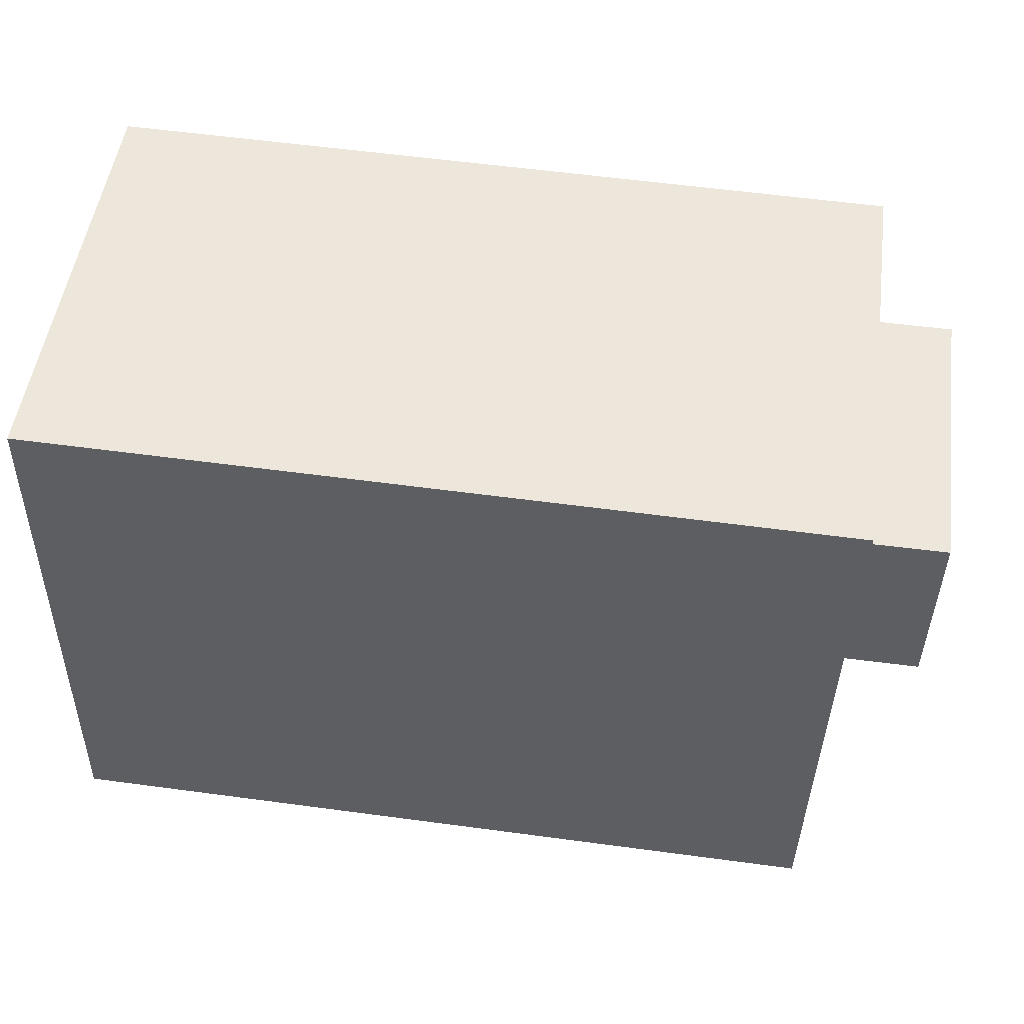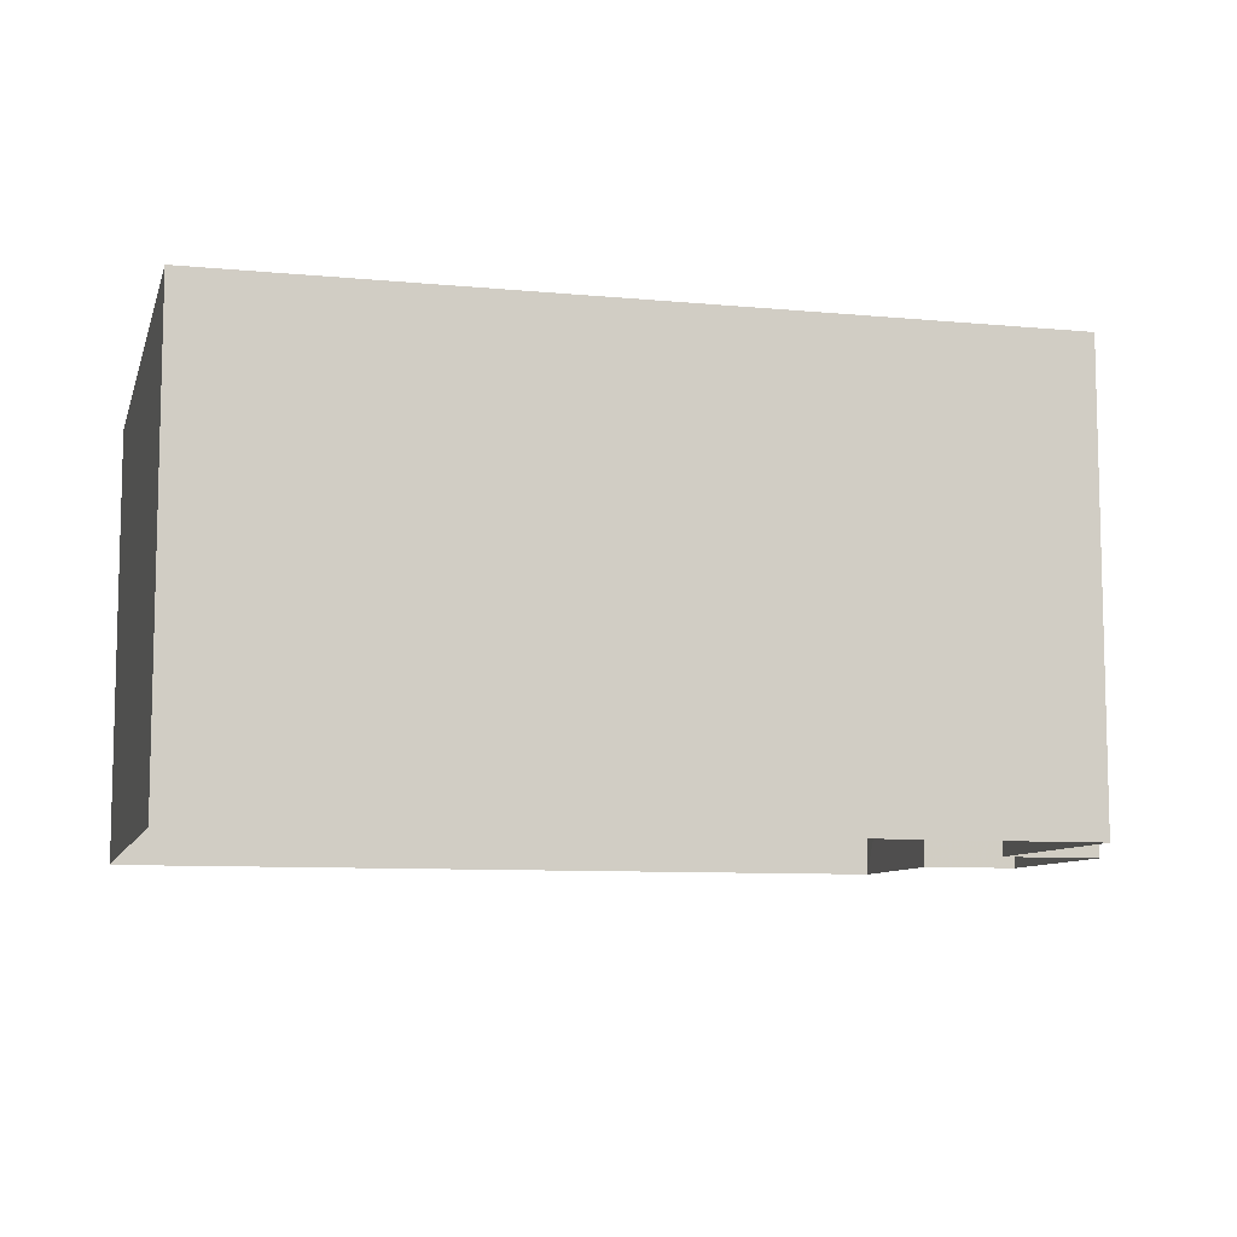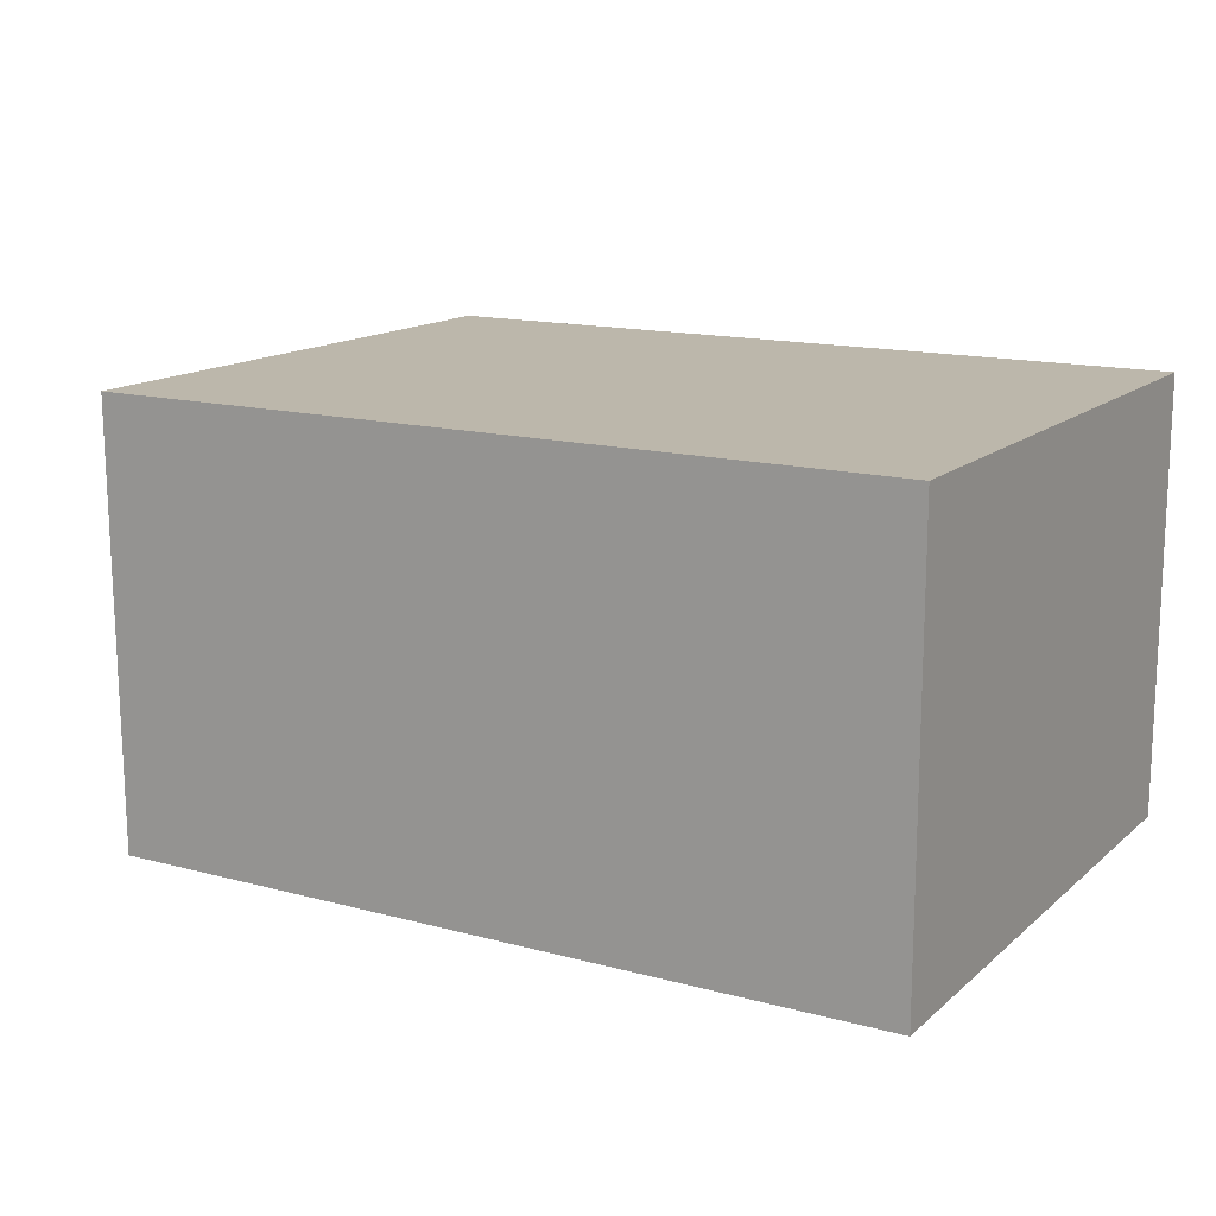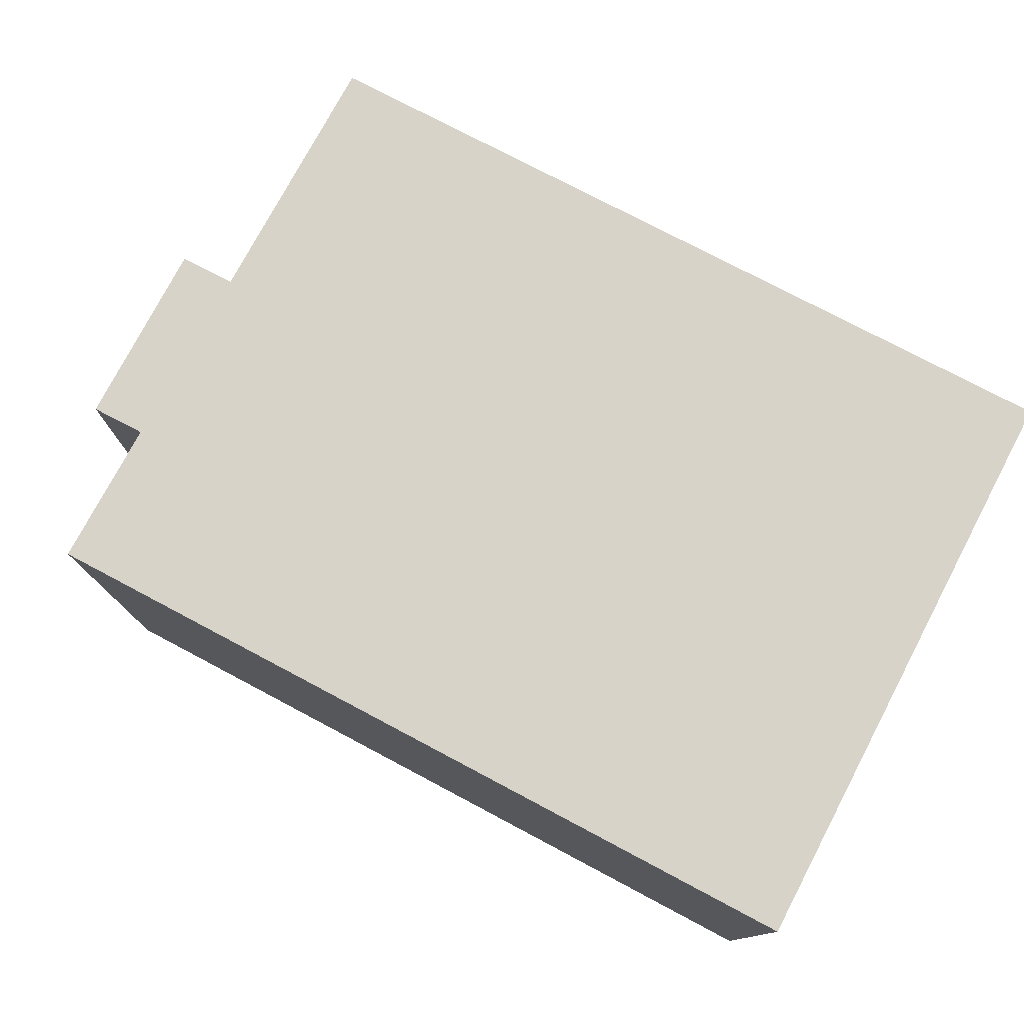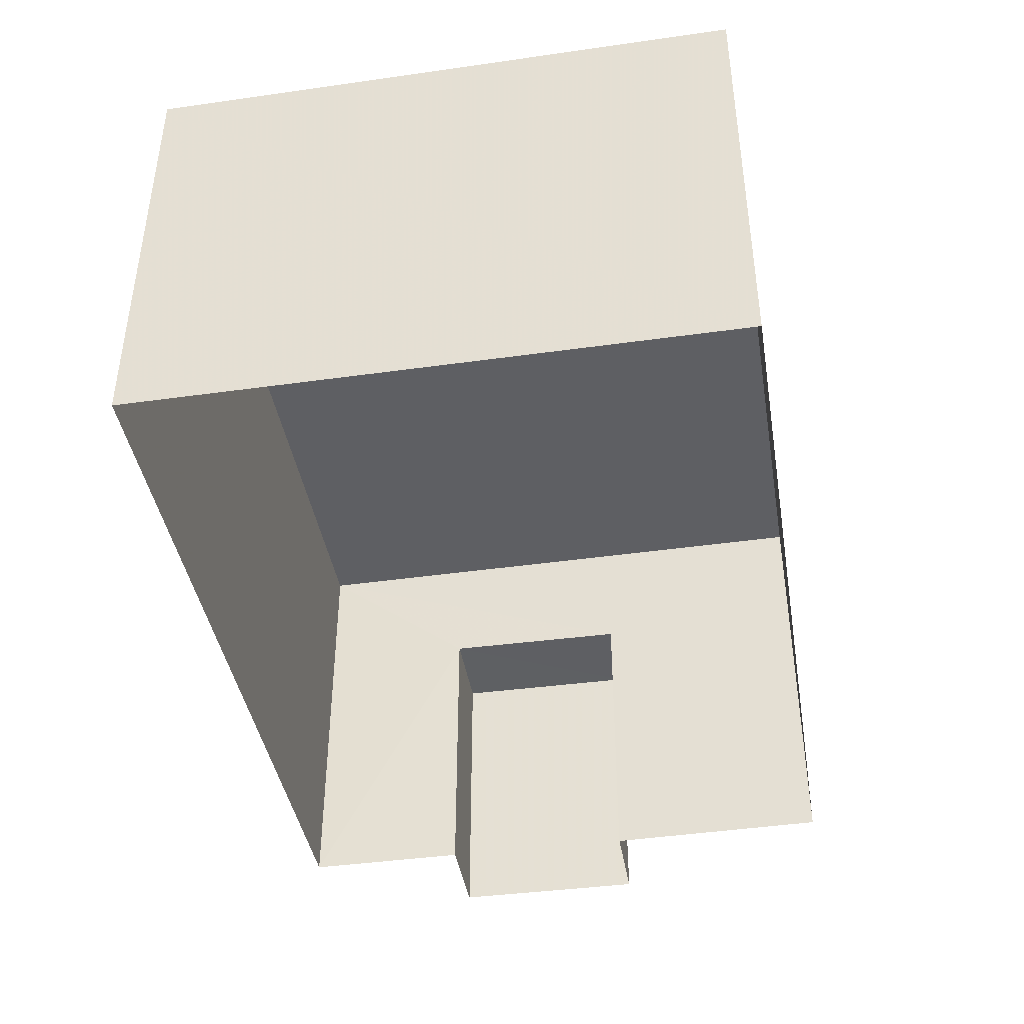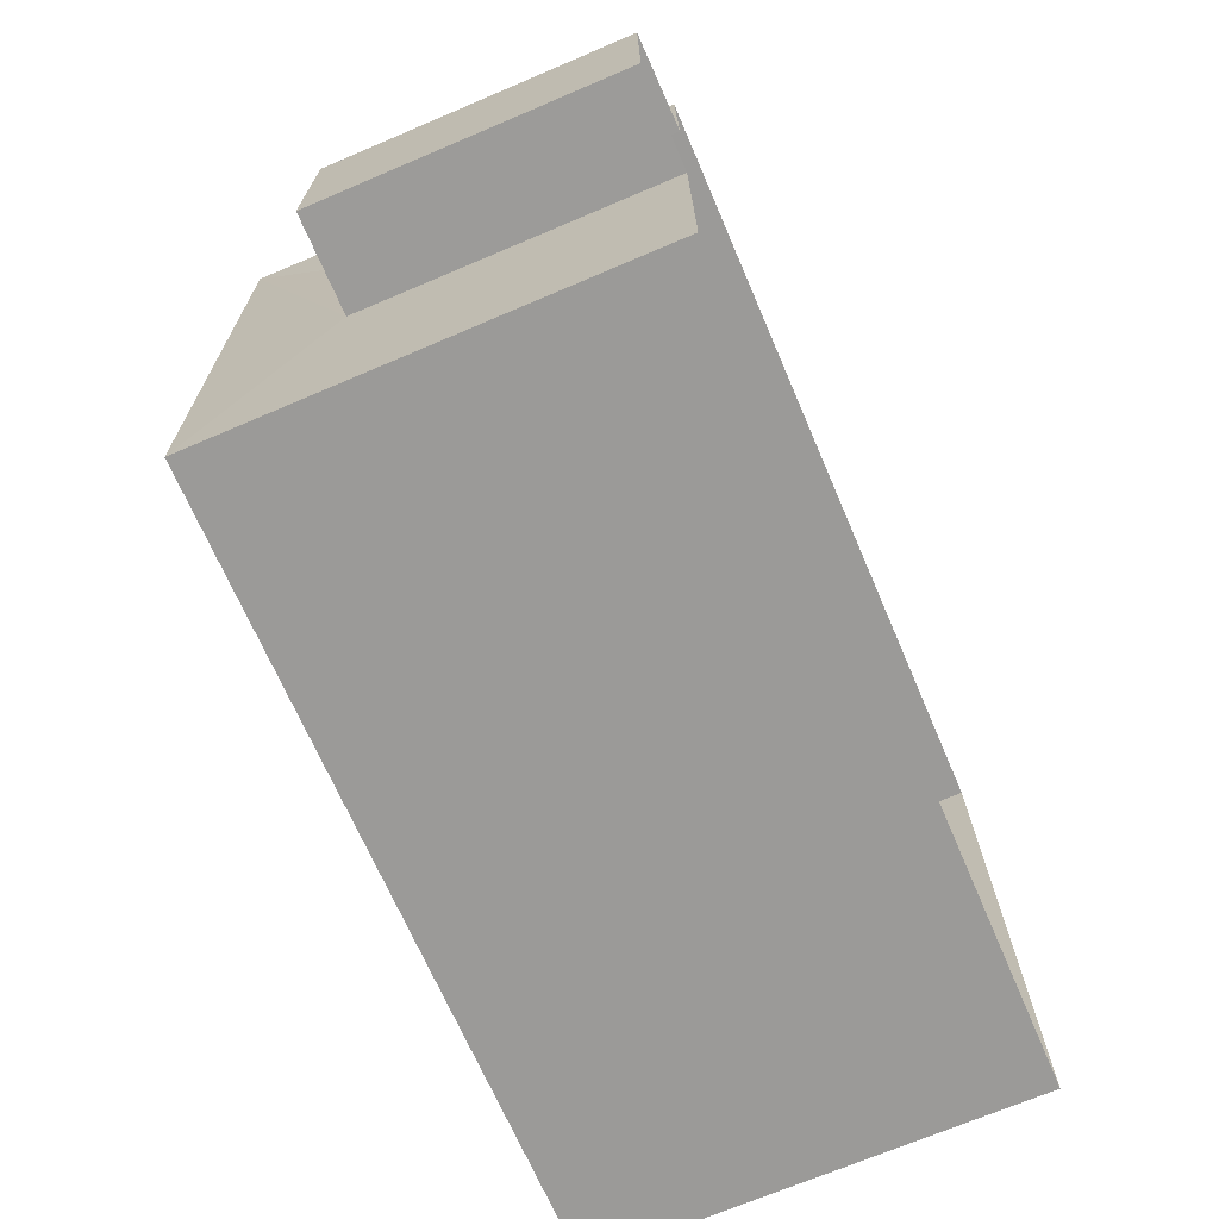
<metadata>
{"format":"obj","ext":"obj","renderer":"f3d","projection":"perspective","resolution":1024,"background":"white","views":[{"elev":50.8,"azim":7.8,"up":"+Y"},{"elev":-8.7,"azim":-15.4,"up":"+Z"},{"elev":14.6,"azim":-150.8,"up":"+Z"},{"elev":76.8,"azim":-153.3,"up":"+Z"},{"elev":-41.8,"azim":-81.5,"up":"+Z"},{"elev":-70.3,"azim":113.3,"up":"+Y"}]}
</metadata>
<code>
v -3.158e+05 4.038e+04 5.224
v -3.158e+05 4.038e+04 5.223
v -3.158e+05 4.038e+04 5.228
v -3.158e+05 4.037e+04 5.226
v -3.158e+05 4.037e+04 5.222
v -3.158e+05 4.037e+04 5.221
v -3.158e+05 4.038e+04 5.223
v -3.158e+05 4.037e+04 5.222
v -3.158e+05 4.038e+04 11.03
v -3.158e+05 4.037e+04 11.02
v -3.158e+05 4.038e+04 11.02
v -3.158e+05 4.037e+04 11.02
v -3.158e+05 4.038e+04 9.306
v -3.158e+05 4.037e+04 9.305
v -3.158e+05 4.038e+04 9.305
v -3.158e+05 4.037e+04 9.305
f 1 2 3
f 4 3 5
f 4 5 6
f 2 7 8
f 5 2 8
f 3 2 5
f 9 10 11
f 9 12 10
f 13 14 15
f 13 16 14
f 9 3 4
f 12 9 4
f 15 8 7
f 15 14 8
f 9 1 3
f 9 11 1
f 13 15 7
f 2 13 7
f 12 4 6
f 10 12 6
f 16 6 5
f 6 16 10
f 2 1 13
f 11 10 16
f 1 11 13
f 11 16 13
f 16 8 14
f 16 5 8

</code>
